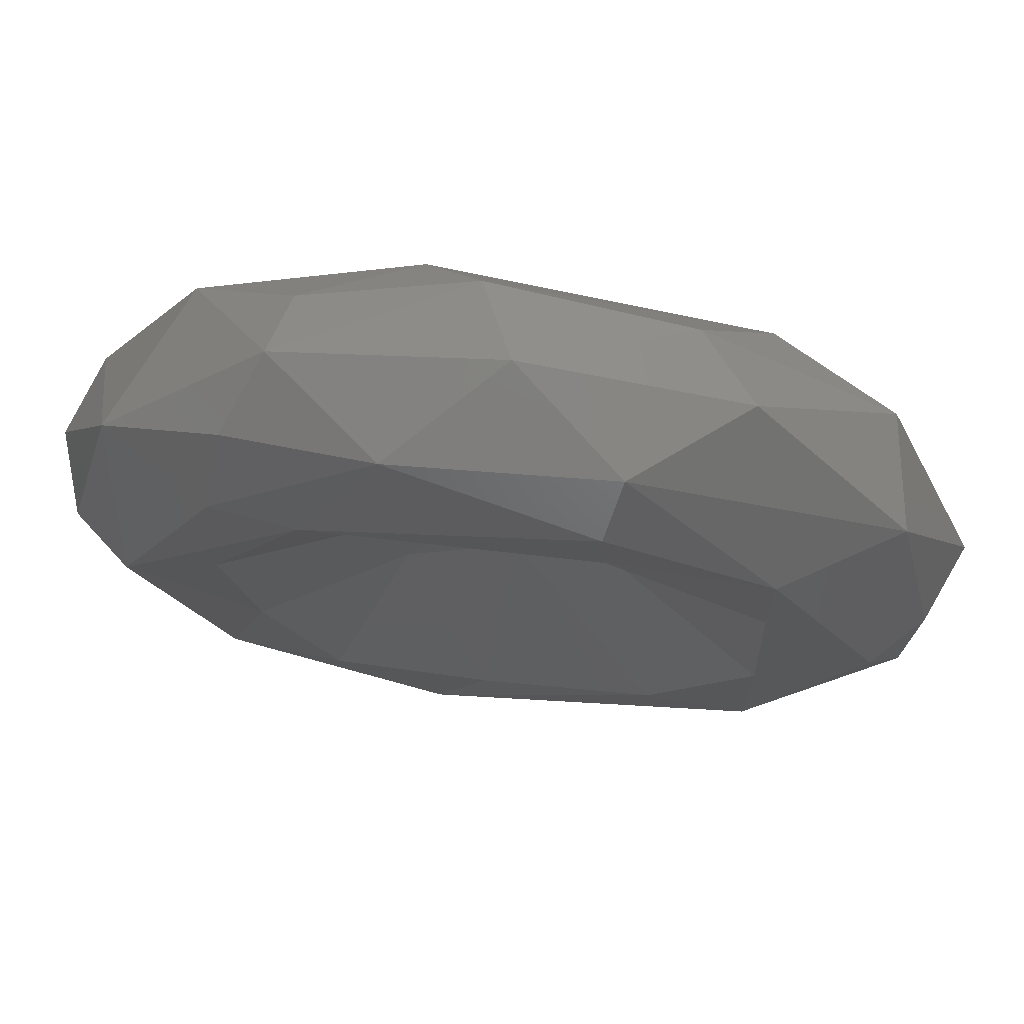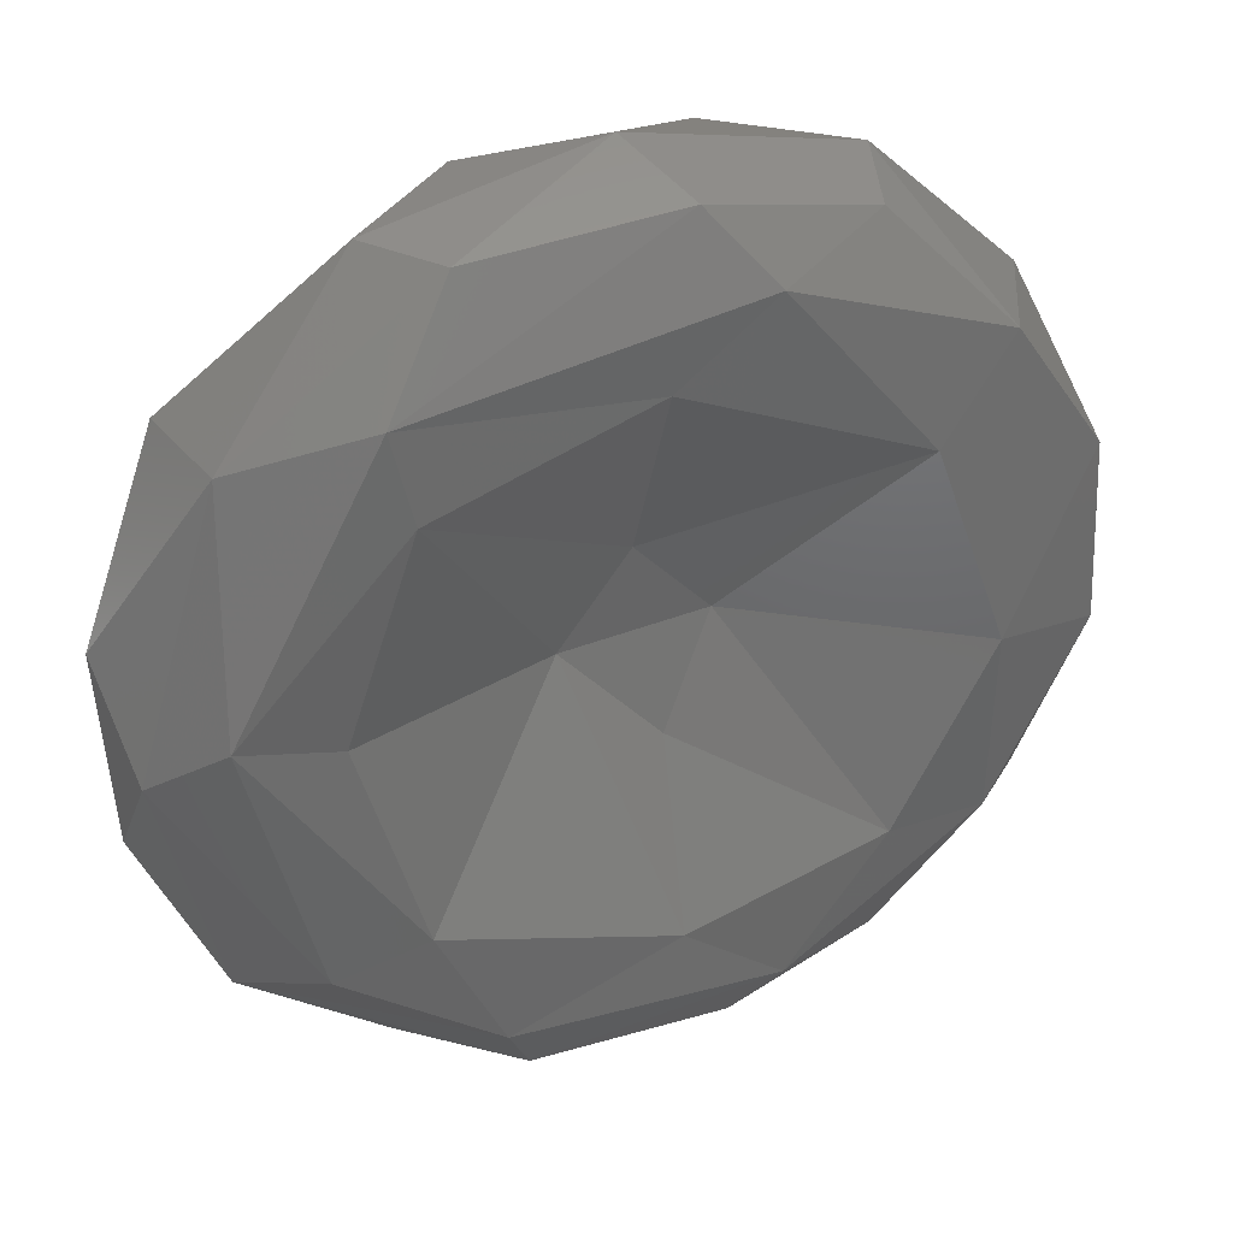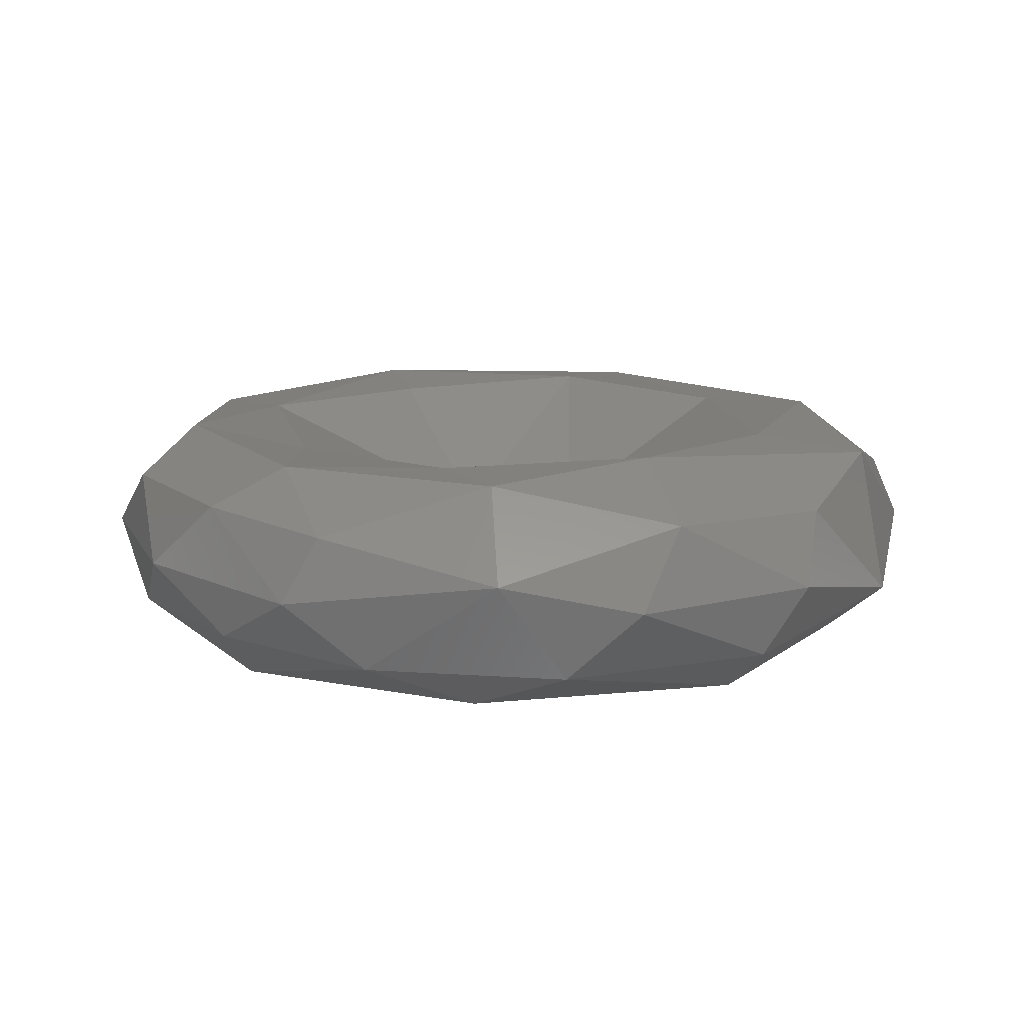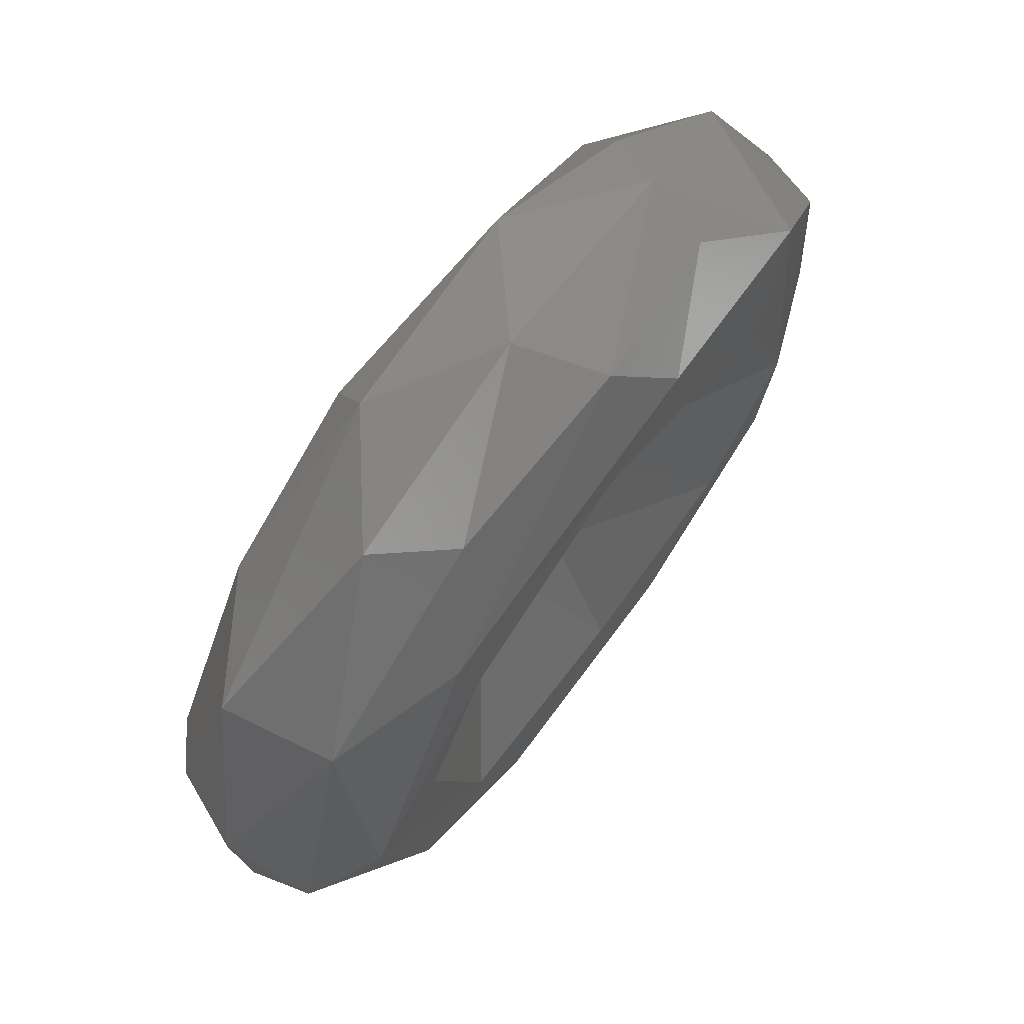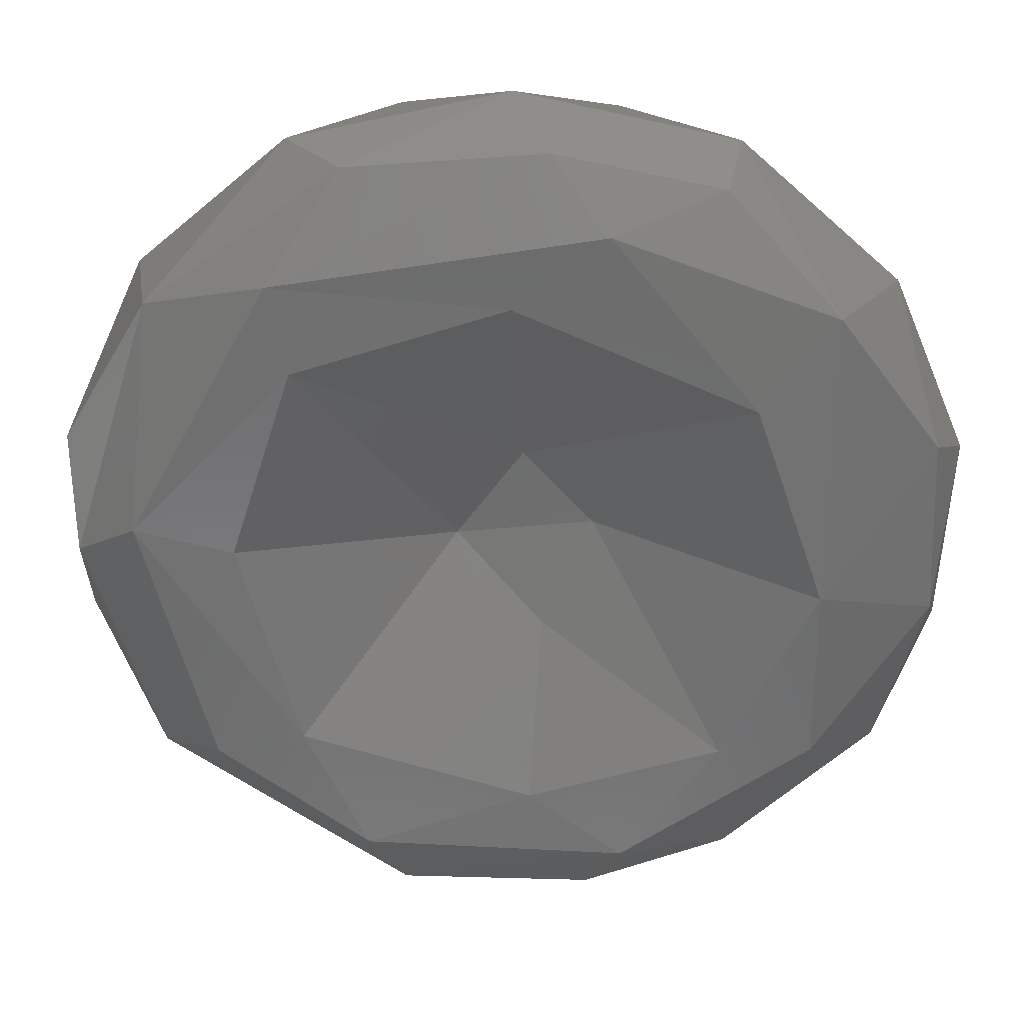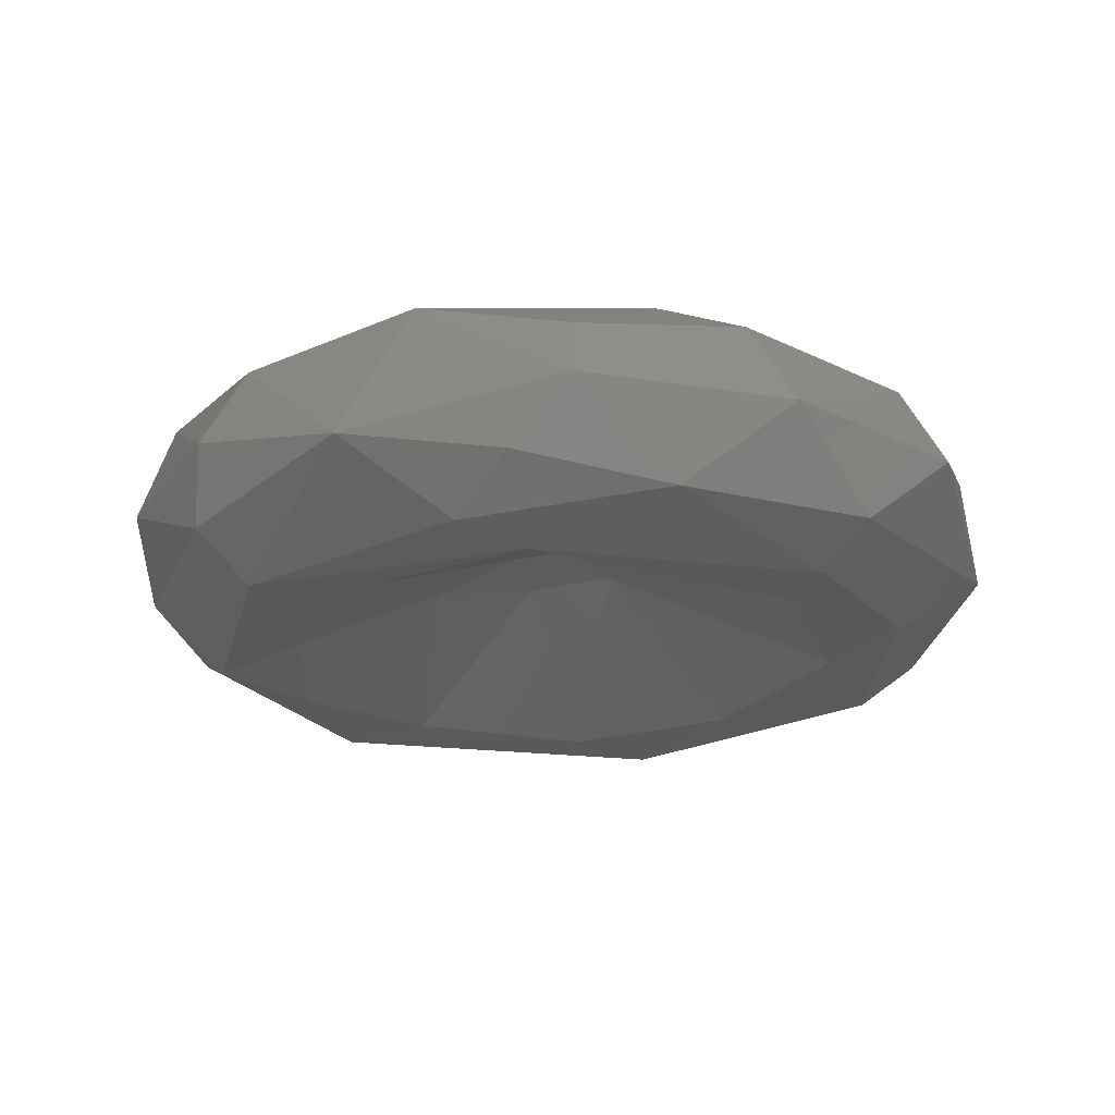
<metadata>
{"format":"stl","ext":"stl","renderer":"f3d","projection":"perspective","resolution":1024,"background":"white","views":[{"elev":73.3,"azim":-172.4,"up":"+Y"},{"elev":35.8,"azim":-21.7,"up":"+Y"},{"elev":13.0,"azim":58.5,"up":"+Z"},{"elev":71.7,"azim":-53.4,"up":"+Y"},{"elev":30.4,"azim":1.3,"up":"+Y"},{"elev":-22.2,"azim":150.1,"up":"+Z"}]}
</metadata>
<code>
# stl→obj: 77 verts, 150 faces
v -1.969 2.615 0.9769
v -1.369 3.495 0.5891
v -3.032 2.268 0.5599
v -2.361 -2.296 -0.9931
v -2.649 -2.648 -0.531
v -3.634 -0.9952 -0.5987
v 0.09567 0.642 0.09047
v -0.4865 -0.1962 0.03782
v 0.7099 -0.02029 0.1265
v -0.5791 -0.008508 -0.07326
v 0.2292 0.338 0.01537
v -0.0557 -0.6217 -0.09832
v -0.9762 -3.613 0.6332
v -1.275 -2.918 1.014
v -3.185 -2.291 0.3188
v 2.665 -1.842 0.9922
v 1.973 -3.19 0.5581
v 3.3 -2.162 0.2675
v 2.296 2.342 -0.9562
v 2.191 3.034 -0.5727
v 3.286 2.129 -0.3313
v 2.179 -0.9419 -0.9498
v 1.536 -2.176 -1.036
v 0.9008 -0.6112 -0.3238
v 0.1377 -2.478 -0.9741
v 2.651 -0.2111 1.07
v 1.854 -1.86 1.011
v 1.88 -3.507 -0.01708
v 0.7056 -3.63 0.6412
v -4.805e-05 -3.928 0.0007391
v 3.653 -0.5231 0.6718
v 3.801 -1.005 -0.0157
v 0.2674 -0.9655 0.2954
v 2.394 0.7585 -1.003
v 2.044 1.548 1.007
v 3.896 0.7151 0.007146
v 3.735 0.3507 -0.6016
v 0.01315 2.443 0.9817
v 1.874 3.509 -0.0223
v 0.8993 3.504 -0.7892
v -4.84e-05 3.928 0.0007391
v 2.687 2.326 0.8618
v 0.8049 3.09 1.006
v 1.748 3.306 0.5281
v 0.3171 3.67 0.6942
v 1.569 2.254 -1.022
v -0.8268 3.041 -1.028
v 3.226 0.3558 -1.025
v 3.389 -1.525 -0.6205
v 2.526 -1.938 -1.008
v 3.599 1.026 0.6134
v 0.1789 -2.412 0.9631
v 0.8299 1.593 -0.6585
v -0.9373 3.557 -0.7002
v -0.8738 2.344 -0.997
v -2.227 2.23 -0.9995
v -1.889 -3.497 0.00667
v -1.053 -3.574 -0.6391
v 0.5875 -3.226 -1.01
v -1.438 -2.038 -1.013
v -2.249 1.186 -1.003
v -2.339 -0.7967 -0.9869
v -3.897 0.7126 0.004232
v -3.741 -0.0456 0.6537
v -1.85 3.518 0.03224
v -3.801 -1.005 -0.0157
v -2.355 0.1093 0.948
v -1.828 -1.749 1.013
v 1.007 -3.025 1.002
v -3.618 0.682 -0.6624
v -3.204 2.221 -0.3901
v -3.226 0.369 -1.019
v -3.188 0.3649 1.025
v 0.9838 -3.666 -0.5017
v -1.801 1.855 1.015
v 2.309 -2.921 -0.5918
v -2.604 -1.943 0.9784
f 1 2 3
f 4 5 6
f 7 8 9
f 10 11 12
f 13 14 15
f 16 17 18
f 19 20 21
f 22 23 24
f 24 23 25
f 26 9 27
f 24 25 12
f 28 29 30
f 11 24 12
f 17 29 28
f 16 26 27
f 31 18 32
f 9 8 33
f 34 22 11
f 11 22 24
f 35 9 26
f 35 7 9
f 36 32 37
f 35 38 7
f 29 13 30
f 39 40 41
f 35 42 43
f 44 39 45
f 40 46 47
f 48 37 49
f 48 50 22
f 42 35 26
f 48 49 50
f 18 49 32
f 45 39 41
f 37 32 49
f 36 31 32
f 26 16 31
f 51 26 31
f 39 20 40
f 27 9 33
f 27 33 52
f 34 11 53
f 41 40 54
f 20 19 40
f 19 46 40
f 46 19 48
f 46 34 53
f 21 51 36
f 51 42 26
f 51 31 36
f 53 11 55
f 54 47 56
f 30 57 58
f 25 59 60
f 55 11 10
f 61 10 62
f 3 63 64
f 41 54 65
f 55 10 61
f 64 66 15
f 40 47 54
f 64 63 66
f 8 67 68
f 33 8 52
f 29 69 13
f 13 69 14
f 8 68 52
f 21 36 37
f 63 70 6
f 30 13 57
f 71 56 72
f 56 61 72
f 67 73 68
f 63 71 70
f 3 71 63
f 1 43 45
f 59 74 58
f 38 1 75
f 74 30 58
f 28 30 74
f 45 41 2
f 2 41 65
f 75 67 8
f 12 25 60
f 3 73 1
f 45 2 1
f 15 66 6
f 21 48 19
f 76 28 74
f 12 60 10
f 76 59 50
f 23 50 59
f 63 6 66
f 55 56 47
f 7 75 8
f 70 72 6
f 75 1 73
f 38 75 7
f 61 62 72
f 15 57 13
f 35 43 38
f 77 68 73
f 10 60 62
f 58 4 59
f 4 60 59
f 45 43 44
f 42 44 43
f 71 72 70
f 42 51 21
f 34 48 22
f 1 38 43
f 42 39 44
f 15 77 64
f 64 77 73
f 68 77 14
f 55 46 53
f 69 16 27
f 2 65 3
f 69 27 52
f 64 73 3
f 75 73 67
f 69 52 14
f 31 16 18
f 25 23 59
f 59 76 74
f 22 50 23
f 29 17 69
f 72 4 6
f 52 68 14
f 47 46 55
f 46 48 34
f 60 4 62
f 37 48 21
f 72 62 4
f 5 15 6
f 5 58 57
f 65 54 71
f 61 56 55
f 49 18 76
f 58 5 4
f 28 18 17
f 39 42 21
f 21 20 39
f 28 76 18
f 69 17 16
f 49 76 50
f 56 71 54
f 15 5 57
f 77 15 14
f 71 3 65

</code>
